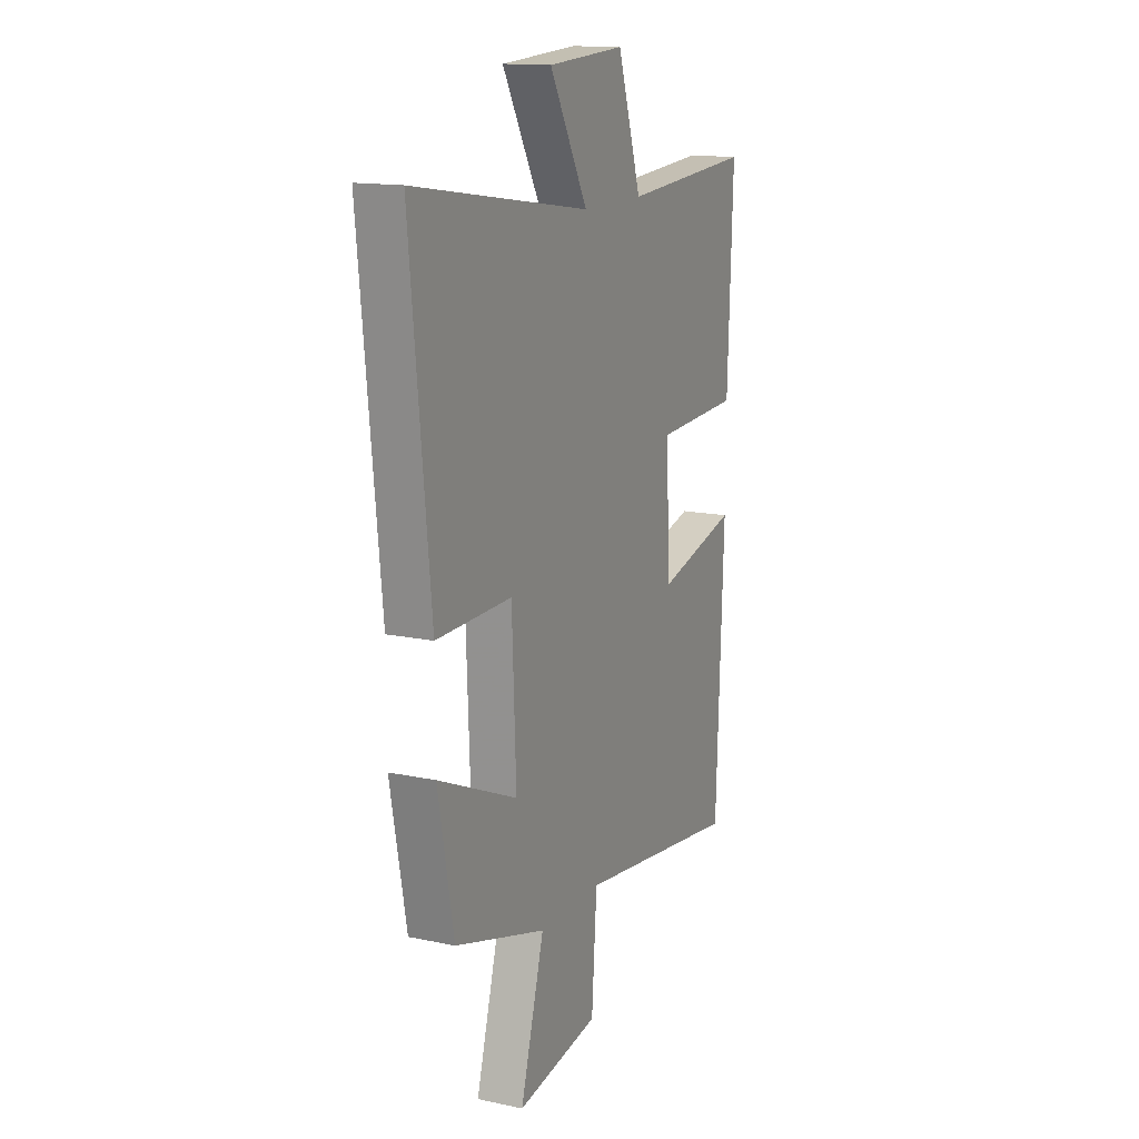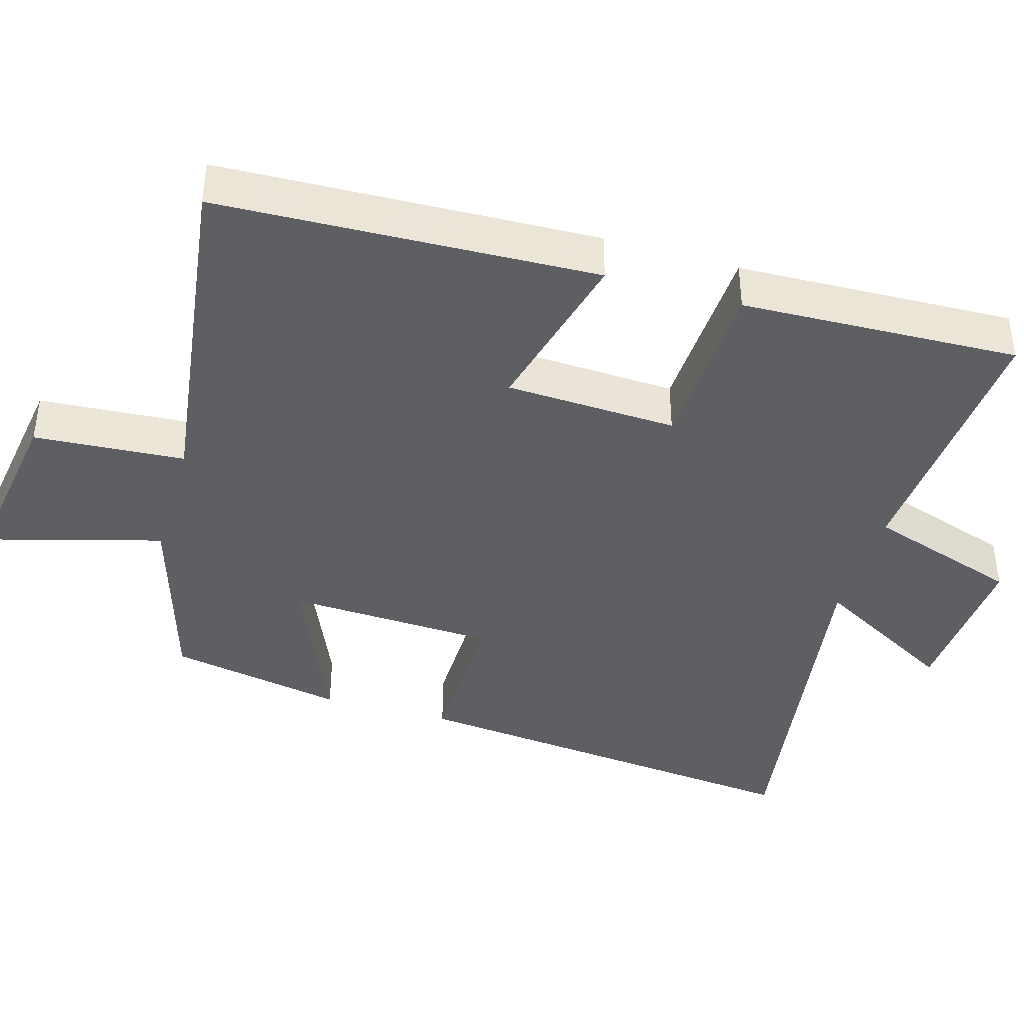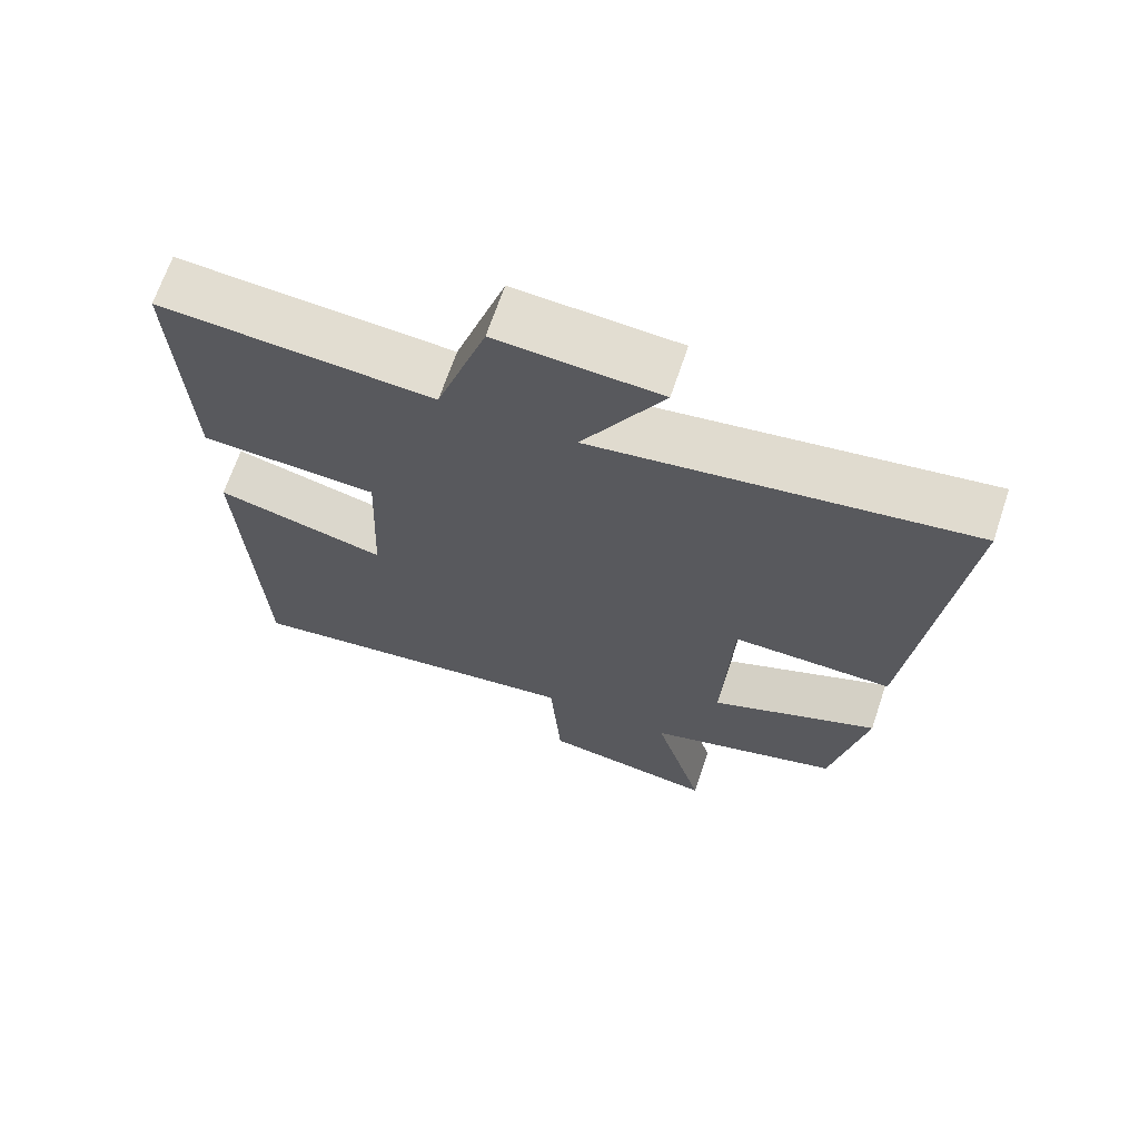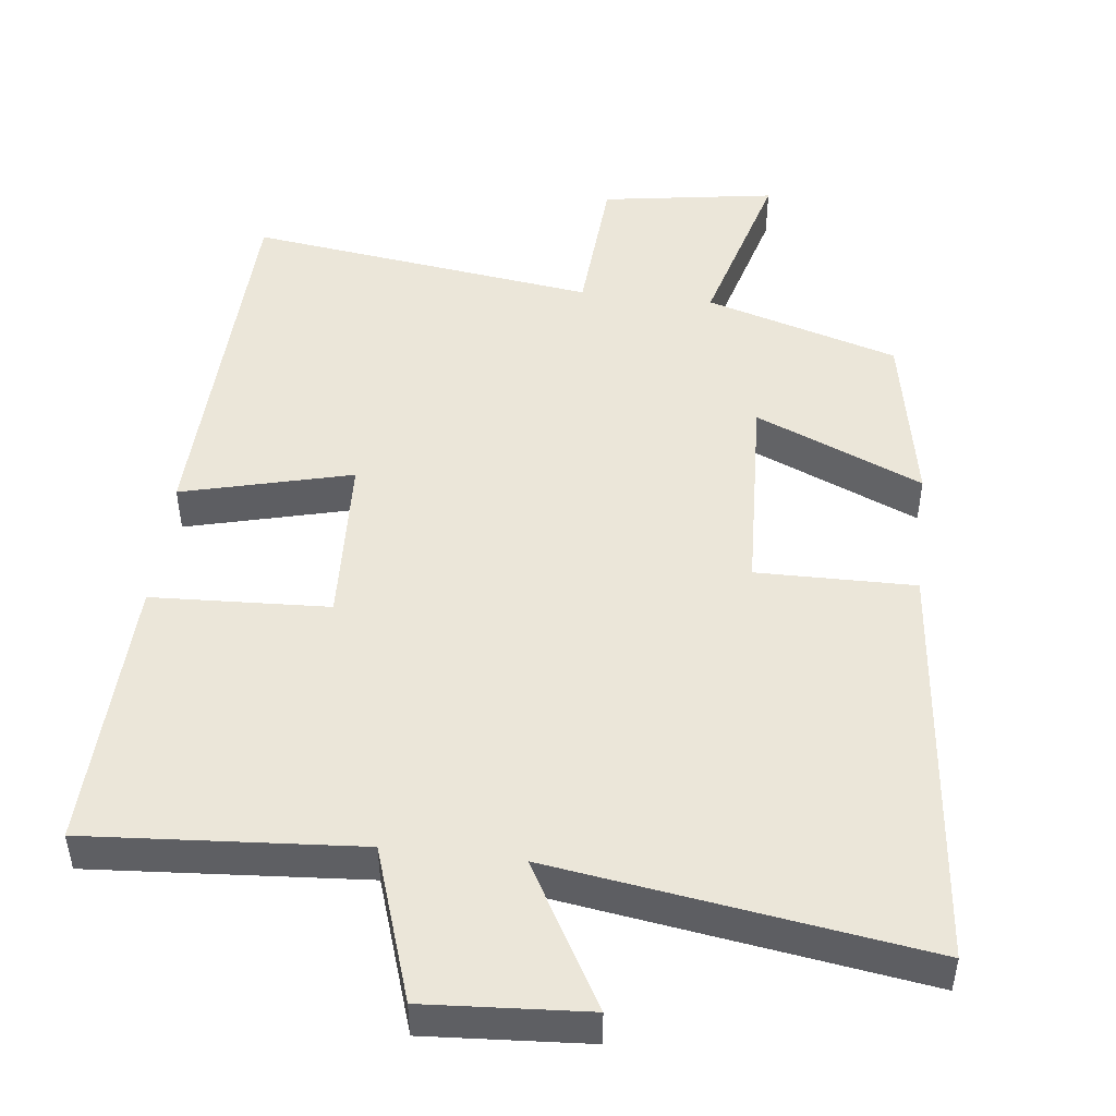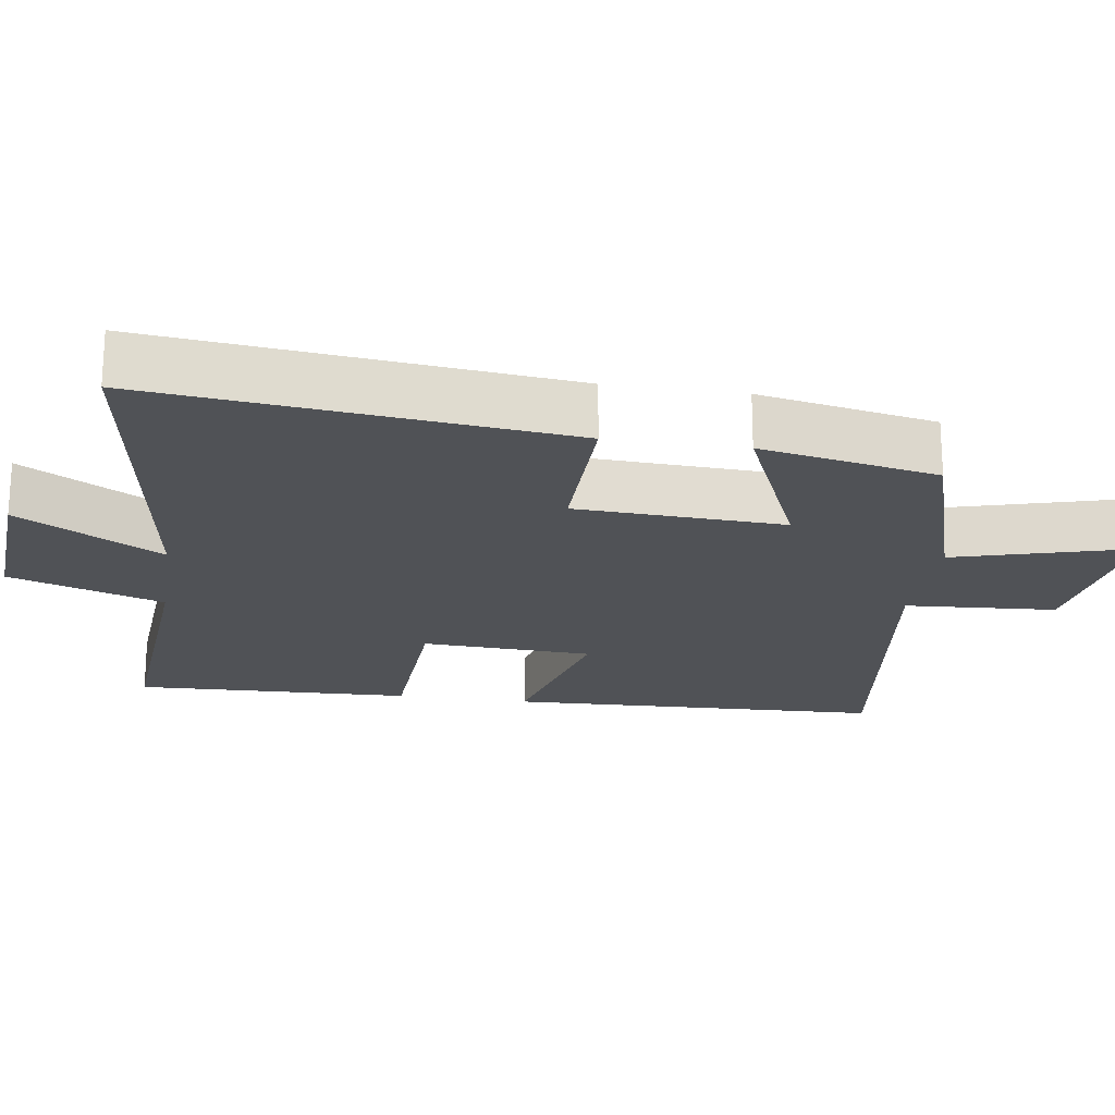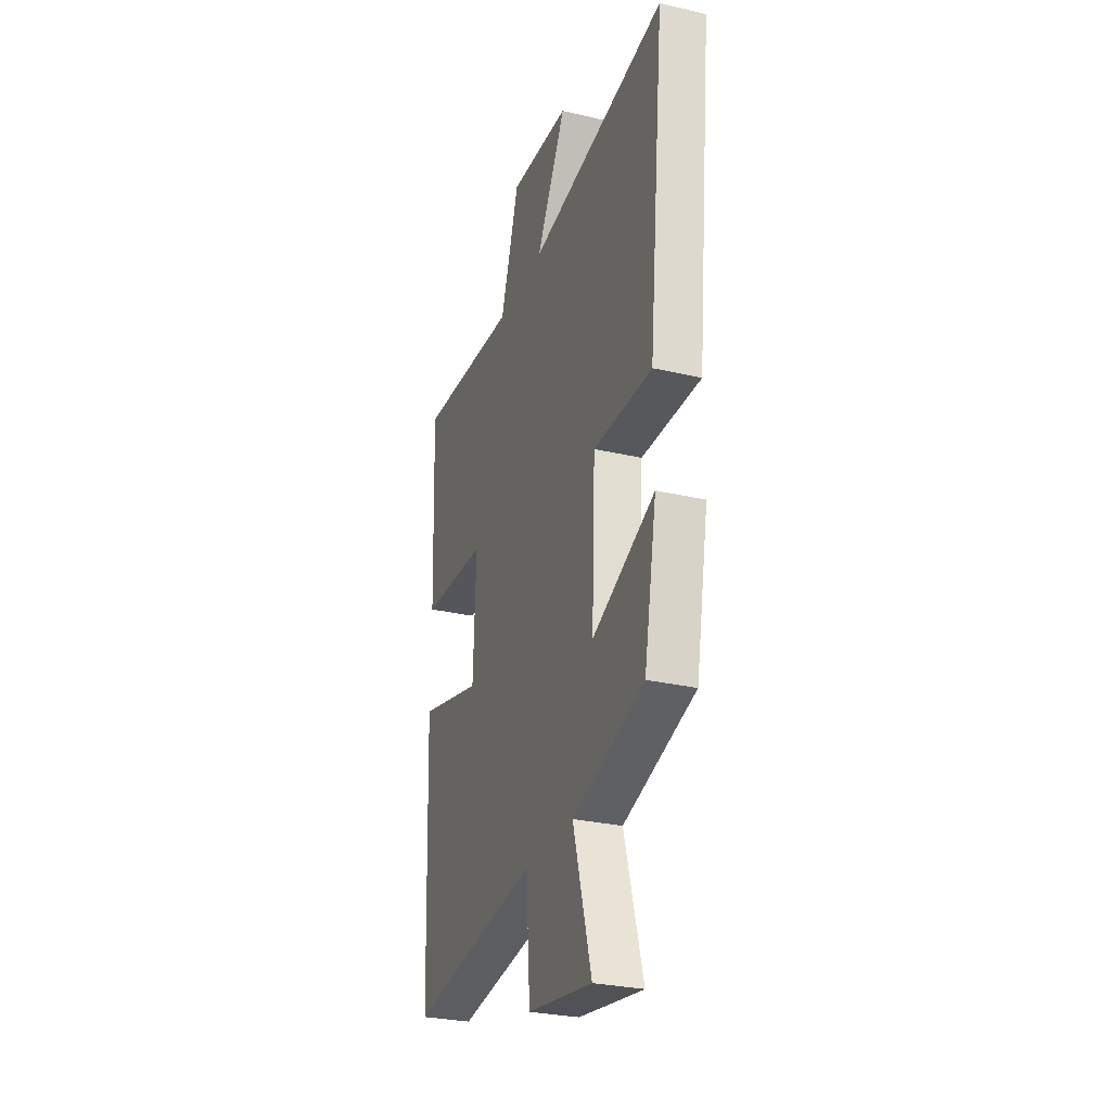
<metadata>
{"format":"obj","ext":"obj","renderer":"f3d","projection":"perspective","resolution":1024,"background":"white","views":[{"elev":14.6,"azim":114.8,"up":"+Z"},{"elev":-40.6,"azim":-106.4,"up":"+Y"},{"elev":68.0,"azim":18.6,"up":"+Z"},{"elev":48.5,"azim":6.5,"up":"+Y"},{"elev":-21.0,"azim":81.3,"up":"+Y"},{"elev":-28.6,"azim":70.6,"up":"+Z"}]}
</metadata>
<code>
v -0.515 0.07 0.526
v -0.138 0.07 0.5
v -0.069 0.07 0.712
v 0.155 0.07 0.698
v 0.044 0.07 0.5
v 0.558 0.07 0.579
v 0.5 0.07 0.009
v 0.281 0.07 0.011
v 0.269 0.07 -0.275
v 0.5 0.07 -0.175
v 0.454 0.07 -0.419
v 0.188 0.07 -0.5
v 0.257 0.07 -0.744
v 0.017 0.07 -0.708
v 0.002 0.07 -0.5
v -0.479 0.07 -0.566
v -0.5 0.07 -0.045
v -0.265 0.07 -0.104
v -0.255 0.07 0.132
v -0.5 0.07 0.143
v -0.515 0 0.526
v -0.138 0 0.5
v -0.069 0 0.712
v 0.155 0 0.698
v 0.044 0 0.5
v 0.558 0 0.579
v 0.5 0 0.009
v 0.281 0 0.011
v 0.269 0 -0.275
v 0.5 0 -0.175
v 0.454 0 -0.419
v 0.188 0 -0.5
v 0.257 0 -0.744
v 0.017 0 -0.708
v 0.002 0 -0.5
v -0.479 0 -0.566
v -0.5 0 -0.045
v -0.265 0 -0.104
v -0.255 0 0.132
v -0.5 0 0.143
f 19 20 1 2
f 18 19 2 3
f 15 16 17 18
f 15 18 3
f 12 13 14 15
f 9 10 11 12
f 8 9 12 15
f 5 6 7 8
f 5 8 15 3
f 3 4 5
f 22 21 40 39
f 23 22 39 38
f 38 37 36 35
f 23 38 35
f 35 34 33 32
f 32 31 30 29
f 35 32 29 28
f 28 27 26 25
f 23 35 28 25
f 25 24 23
f 1 21 22 2
f 2 22 23 3
f 3 23 24 4
f 4 24 25 5
f 5 25 26 6
f 6 26 27 7
f 7 27 28 8
f 8 28 29 9
f 9 29 30 10
f 10 30 31 11
f 11 31 32 12
f 12 32 33 13
f 13 33 34 14
f 14 34 35 15
f 15 35 36 16
f 16 36 37 17
f 17 37 38 18
f 18 38 39 19
f 19 39 40 20
f 20 40 21 1

</code>
